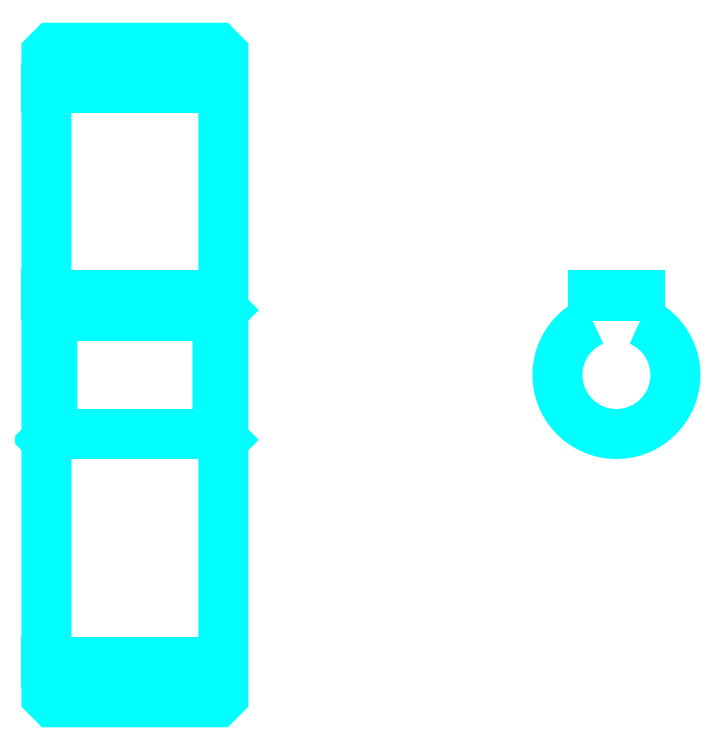
<metadata>
{"format":"dxf","ext":"dxf","renderer":"ezdxf+matplotlib","layout":"modelspace","background":"white","min_lineweight":24,"dpi":150}
</metadata>
<code>
0
SECTION
2
ENTITIES
0
LINE
8
0
10
49.62
20
71.13
30
0
11
64.62
21
71.13
31
0
0
LINE
8
0
10
49.62
20
22.38
30
0
11
64.62
21
22.38
31
0
0
LINE
8
0
10
64.62
20
52.25
30
0
11
64.12
21
51.75
31
0
0
LINE
8
0
10
64.62
20
41.25
30
0
11
64.12
21
41.75
31
0
0
LINE
8
0
10
49.62
20
41.25
30
0
11
50.12
21
41.75
31
0
0
POLYLINE
8
0
66
1
10
0
20
0
30
0
70
2
0
VERTEX
8
0
10
49.62
20
41.25
30
0
70
0
0
VERTEX
8
0
10
49.62
20
19.5
30
0
70
0
0
VERTEX
8
0
10
50.12
20
19
30
0
70
0
0
VERTEX
8
0
10
64.12
20
19
30
0
70
0
0
VERTEX
8
0
10
64.62
20
19.5
30
0
70
0
0
VERTEX
8
0
10
64.62
20
74
30
0
70
0
0
VERTEX
8
0
10
64.12
20
74.5
30
0
70
0
0
VERTEX
8
0
10
50.12
20
74.5
30
0
70
0
0
VERTEX
8
0
10
49.62
20
74
30
0
70
0
0
VERTEX
8
0
10
49.62
20
41.25
30
0
70
0
0
SEQEND
8
0
0
POLYLINE
8
0
66
1
10
0
20
0
30
0
70
2
0
VERTEX
8
0
10
49.62
20
52.25
30
0
70
0
0
VERTEX
8
0
10
50.12
20
51.75
30
0
70
0
0
VERTEX
8
0
10
50.12
20
41.75
30
0
70
0
0
VERTEX
8
0
10
64.12
20
41.75
30
0
70
0
0
VERTEX
8
0
10
64.12
20
51.75
30
0
70
0
0
VERTEX
8
0
10
50.12
20
51.75
30
0
70
0
0
SEQEND
8
0
0
ARC
8
0
10
97.95
20
46.75
30
0
40
5
50
113.6
51
66.42
0
POLYLINE
8
0
66
1
10
0
20
0
30
0
70
2
0
VERTEX
8
0
10
99.95
20
51.34
30
0
70
0
0
VERTEX
8
0
10
99.95
20
53.55
30
0
70
0
0
VERTEX
8
0
10
95.95
20
53.55
30
0
70
0
0
VERTEX
8
0
10
95.95
20
51.34
30
0
70
0
0
SEQEND
8
0
0
LINE
8
0
10
49.62
20
53.55
30
0
11
64.62
21
53.55
31
0
0
ENDSEC
0
EOF

</code>
